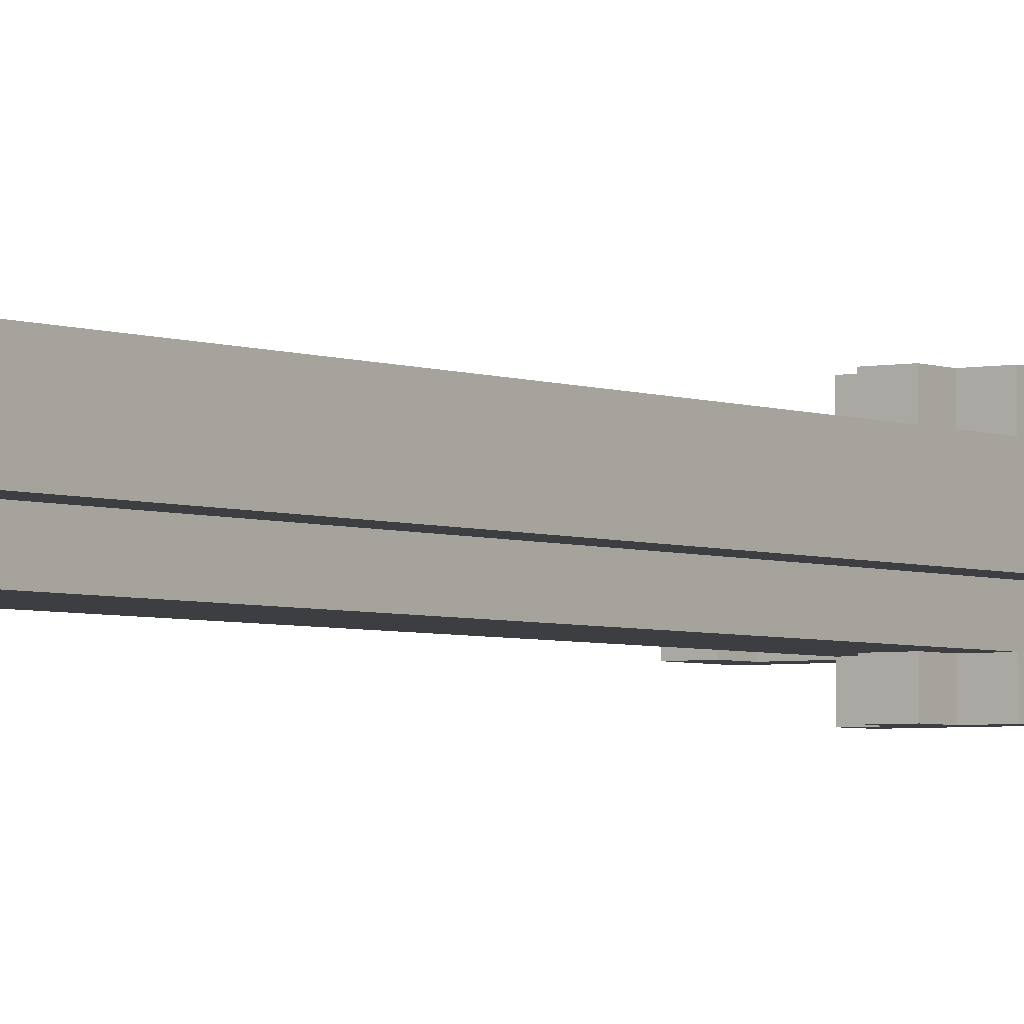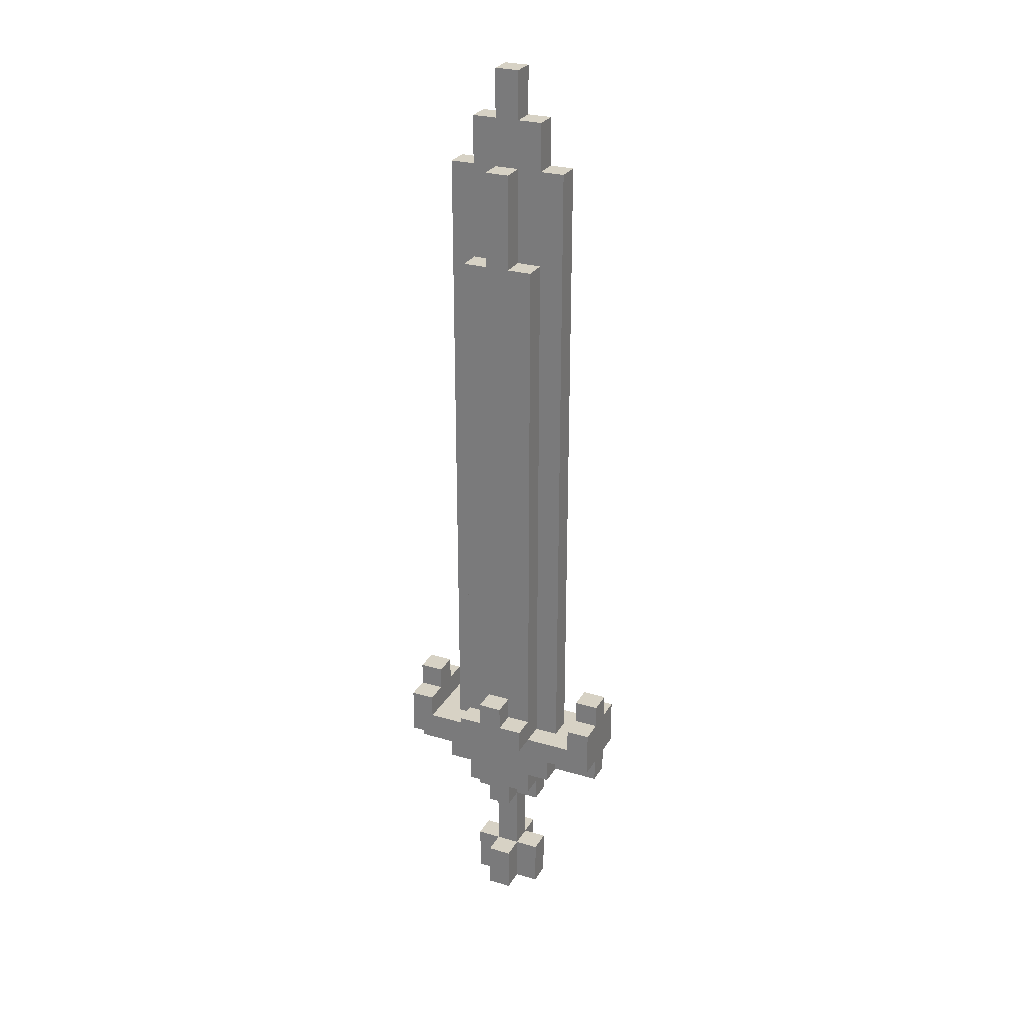
<metadata>
{"format":"obj","ext":"obj","renderer":"f3d","projection":"perspective","resolution":1024,"background":"white","views":[{"elev":-3.5,"azim":-144.5,"up":"+Z"},{"elev":27.4,"azim":-155.6,"up":"+Y"}]}
</metadata>
<code>
o Sword2_ObjObject.026
v -0.45 0.45 0.05001
v -0.45 0.35 -0.04999
v -0.45 0.35 0.05001
v -0.45 0.45 -0.04999
v -0.45 0.65 0.15
v -0.45 0.45 0.15
v -0.45 0.45 -0.15
v -0.45 0.65 0.05001
v -0.45 0.65 -0.04999
v -0.45 0.65 -0.15
v -0.45 0.75 0.05001
v -0.45 0.75 -0.04999
v -0.25 0.45 0.15
v -0.25 0.35 0.05001
v -0.25 0.35 0.15
v -0.25 0.45 0.05001
v -0.25 0.45 -0.04999
v -0.25 0.35 -0.15
v -0.25 0.35 -0.04999
v -0.25 0.45 -0.15
v -0.25 3.25 0.05001
v -0.25 0.55 -0.04999
v -0.25 0.55 0.05001
v -0.25 3.25 -0.04999
v -0.15 -0.15 0.05001
v -0.15 -0.35 -0.04999
v -0.15 -0.35 0.05001
v -0.15 -0.15 -0.04999
v -0.15 0.25 0.05001
v -0.15 0.15 -0.04999
v -0.15 0.15 0.05001
v -0.15 0.25 -0.04999
v -0.15 0.35 0.15
v -0.15 0.25 -0.15
v -0.15 0.25 0.15
v -0.15 0.35 -0.15
v -0.15 0.65 0.25
v -0.15 0.55 0.15
v -0.15 0.55 0.25
v -0.15 0.65 0.15
v -0.15 0.55 0.05001
v -0.15 0.65 -0.15
v -0.15 0.55 -0.15
v -0.15 0.55 -0.04999
v -0.15 0.55 -0.25
v -0.15 0.65 -0.25
v -0.15 2.85 0.15
v -0.15 2.85 0.05001
v -0.15 2.85 -0.04999
v -0.15 2.85 -0.15
v -0.15 3.45 0.05001
v -0.15 3.25 -0.04999
v -0.15 3.25 0.05001
v -0.15 3.45 -0.04999
v -0.05 -0.15 0.15
v -0.05 -0.35 0.05001
v -0.05 -0.35 0.15
v -0.05 -0.15 0.05001
v -0.05 -0.15 -0.04999
v -0.05 -0.35 -0.15
v -0.05 -0.35 -0.04999
v -0.05 -0.15 -0.15
v -0.05 0.15 0.05001
v -0.05 0.15 -0.04999
v -0.05 0.25 0.15
v -0.05 0.15 0.15
v -0.05 0.25 0.05001
v -0.05 0.25 -0.04999
v -0.05 0.15 -0.15
v -0.05 0.25 -0.15
v -0.05 0.75 0.25
v -0.05 0.65 0.15
v -0.05 0.65 0.25
v -0.05 0.75 0.15
v -0.05 0.75 -0.15
v -0.05 0.65 -0.25
v -0.05 0.65 -0.15
v -0.05 0.75 -0.25
v -0.05 3.25 -0.04999
v -0.05 2.85 -0.15
v -0.05 2.85 -0.04999
v -0.05 3.25 -0.15
v -0.05 3.35 0.15
v -0.05 2.85 0.05001
v -0.05 2.85 0.15
v -0.05 3.35 0.05001
v -0.05 3.65 0.05001
v -0.05 3.45 -0.04999
v -0.05 3.45 0.05001
v -0.05 3.65 -0.04999
v 0.35 0.65 0.15
v 0.35 0.55 -0.15
v 0.35 0.55 0.15
v 0.35 0.65 0.05001
v 0.35 0.65 -0.04999
v 0.35 0.65 -0.15
v 0.35 0.75 0.05001
v 0.35 0.75 -0.04999
v -0.35 0.55 0.15
v -0.35 0.55 -0.15
v -0.35 0.65 0.15
v -0.35 0.65 0.05001
v -0.35 0.65 -0.04999
v -0.35 0.65 -0.15
v -0.35 0.75 0.05001
v -0.35 0.75 -0.04999
v 0.05 -0.35 0.15
v 0.05 -0.35 0.05001
v 0.05 -0.15 0.15
v 0.05 -0.15 0.05001
v 0.05 -0.35 -0.04999
v 0.05 -0.35 -0.15
v 0.05 -0.15 -0.04999
v 0.05 -0.15 -0.15
v 0.05 0.15 0.05001
v 0.05 0.15 -0.04999
v 0.05 0.15 0.15
v 0.05 0.25 0.15
v 0.05 0.25 0.05001
v 0.05 0.15 -0.15
v 0.05 0.25 -0.04999
v 0.05 0.25 -0.15
v 0.05 0.65 0.25
v 0.05 0.65 0.15
v 0.05 0.75 0.25
v 0.05 0.75 0.15
v 0.05 0.65 -0.15
v 0.05 0.65 -0.25
v 0.05 0.75 -0.15
v 0.05 0.75 -0.25
v 0.05 2.85 -0.04999
v 0.05 2.85 -0.15
v 0.05 3.25 -0.04999
v 0.05 3.25 -0.15
v 0.05 2.85 0.15
v 0.05 2.85 0.05001
v 0.05 3.35 0.15
v 0.05 3.35 0.05001
v 0.05 3.45 0.05001
v 0.05 3.45 -0.04999
v 0.05 3.65 0.05001
v 0.05 3.65 -0.04999
v 0.15 -0.35 0.05001
v 0.15 -0.35 -0.04999
v 0.15 -0.15 0.05001
v 0.15 -0.15 -0.04999
v 0.15 0.15 0.05001
v 0.15 0.15 -0.04999
v 0.15 0.25 0.05001
v 0.15 0.25 -0.04999
v 0.15 0.35 0.15
v 0.15 0.25 -0.15
v 0.15 0.25 0.15
v 0.15 0.35 -0.15
v 0.15 0.55 0.25
v 0.15 0.55 0.15
v 0.15 0.65 0.25
v 0.15 0.55 0.05001
v 0.15 0.65 0.15
v 0.15 0.55 -0.04999
v 0.15 0.55 -0.15
v 0.15 0.65 -0.15
v 0.15 0.55 -0.25
v 0.15 0.65 -0.25
v 0.15 2.85 0.15
v 0.15 2.85 0.05001
v 0.15 2.85 -0.04999
v 0.15 2.85 -0.15
v 0.15 3.25 0.05001
v 0.15 3.25 -0.04999
v 0.15 3.45 0.05001
v 0.15 3.45 -0.04999
v 0.25 0.35 0.15
v 0.25 0.35 0.05001
v 0.25 0.45 0.15
v 0.25 0.45 0.05001
v 0.25 0.35 -0.04999
v 0.25 0.35 -0.15
v 0.25 0.45 -0.04999
v 0.25 0.45 -0.15
v 0.25 0.55 0.05001
v 0.25 0.55 -0.04999
v 0.25 3.25 0.05001
v 0.25 3.25 -0.04999
v 0.45 0.35 0.05001
v 0.45 0.35 -0.04999
v 0.45 0.45 0.05001
v 0.45 0.45 -0.04999
v 0.45 0.45 0.15
v 0.45 0.65 0.15
v 0.45 0.45 -0.15
v 0.45 0.65 0.05001
v 0.45 0.65 -0.04999
v 0.45 0.65 -0.15
v 0.45 0.75 0.05001
v 0.45 0.75 -0.04999
v -0.05 0.65 0.25
v -0.15 0.65 0.25
v -0.15 0.55 0.25
v 0.05 0.65 0.25
v -0.05 0.75 0.25
v 0.05 0.75 0.25
v 0.15 0.55 0.25
v 0.15 0.65 0.25
v -0.35 0.55 0.15
v -0.45 0.65 0.15
v -0.45 0.45 0.15
v -0.35 0.65 0.15
v -0.25 0.45 0.15
v -0.15 0.35 0.15
v -0.25 0.35 0.15
v -0.15 0.55 0.15
v -0.05 0.25 0.15
v -0.15 0.25 0.15
v -0.05 0.65 0.15
v -0.15 2.85 0.15
v -0.15 0.65 0.15
v -0.05 0.75 0.15
v -0.05 2.85 0.15
v 0.05 -0.35 0.15
v -0.05 -0.15 0.15
v -0.05 -0.35 0.15
v 0.05 -0.15 0.15
v 0.05 0.15 0.15
v -0.05 0.15 0.15
v 0.05 0.25 0.15
v 0.05 0.75 0.15
v -0.05 3.35 0.15
v 0.05 2.85 0.15
v 0.05 3.35 0.15
v 0.15 0.25 0.15
v 0.15 0.35 0.15
v 0.15 0.55 0.15
v 0.15 0.65 0.15
v 0.05 0.65 0.15
v 0.15 2.85 0.15
v 0.25 0.35 0.15
v 0.25 0.45 0.15
v 0.35 0.55 0.15
v 0.45 0.45 0.15
v 0.35 0.65 0.15
v 0.45 0.65 0.15
v -0.35 0.65 0.05001
v -0.45 0.75 0.05001
v -0.45 0.65 0.05001
v -0.35 0.75 0.05001
v -0.25 0.35 0.05001
v -0.45 0.45 0.05001
v -0.45 0.35 0.05001
v -0.25 0.45 0.05001
v -0.15 0.55 0.05001
v -0.25 3.25 0.05001
v -0.25 0.55 0.05001
v -0.15 2.85 0.05001
v -0.15 3.25 0.05001
v -0.05 -0.35 0.05001
v -0.15 -0.15 0.05001
v -0.15 -0.35 0.05001
v -0.05 -0.15 0.05001
v -0.05 0.15 0.05001
v -0.15 0.25 0.05001
v -0.15 0.15 0.05001
v -0.05 0.25 0.05001
v -0.05 2.85 0.05001
v -0.15 3.45 0.05001
v -0.05 3.35 0.05001
v -0.05 3.45 0.05001
v 0.05 -0.15 0.05001
v 0.05 0.15 0.05001
v 0.05 3.35 0.05001
v -0.05 3.65 0.05001
v 0.05 3.45 0.05001
v 0.05 3.65 0.05001
v 0.15 -0.35 0.05001
v 0.05 -0.35 0.05001
v 0.15 -0.15 0.05001
v 0.15 0.15 0.05001
v 0.05 0.25 0.05001
v 0.15 0.25 0.05001
v 0.15 2.85 0.05001
v 0.05 2.85 0.05001
v 0.15 3.25 0.05001
v 0.15 3.45 0.05001
v 0.25 0.55 0.05001
v 0.15 0.55 0.05001
v 0.25 3.25 0.05001
v 0.45 0.35 0.05001
v 0.25 0.45 0.05001
v 0.25 0.35 0.05001
v 0.45 0.45 0.05001
v 0.45 0.65 0.05001
v 0.35 0.75 0.05001
v 0.35 0.65 0.05001
v 0.45 0.75 0.05001
v -0.45 0.65 -0.04999
v -0.45 0.75 -0.04999
v -0.35 0.65 -0.04999
v -0.35 0.75 -0.04999
v -0.45 0.35 -0.04999
v -0.45 0.45 -0.04999
v -0.25 0.35 -0.04999
v -0.25 0.45 -0.04999
v -0.25 0.55 -0.04999
v -0.25 3.25 -0.04999
v -0.15 0.55 -0.04999
v -0.15 2.85 -0.04999
v -0.15 3.25 -0.04999
v -0.15 -0.35 -0.04999
v -0.15 -0.15 -0.04999
v -0.05 -0.35 -0.04999
v -0.05 -0.15 -0.04999
v -0.15 0.15 -0.04999
v -0.15 0.25 -0.04999
v -0.05 0.15 -0.04999
v -0.05 0.25 -0.04999
v -0.15 3.45 -0.04999
v -0.05 2.85 -0.04999
v -0.05 3.25 -0.04999
v -0.05 3.45 -0.04999
v 0.05 -0.15 -0.04999
v 0.05 0.15 -0.04999
v -0.05 3.65 -0.04999
v 0.05 3.25 -0.04999
v 0.05 3.45 -0.04999
v 0.05 3.65 -0.04999
v 0.05 -0.35 -0.04999
v 0.15 -0.35 -0.04999
v 0.15 -0.15 -0.04999
v 0.05 0.25 -0.04999
v 0.15 0.15 -0.04999
v 0.15 0.25 -0.04999
v 0.15 2.85 -0.04999
v 0.05 2.85 -0.04999
v 0.15 3.25 -0.04999
v 0.15 3.45 -0.04999
v 0.25 0.55 -0.04999
v 0.15 0.55 -0.04999
v 0.25 3.25 -0.04999
v 0.25 0.35 -0.04999
v 0.25 0.45 -0.04999
v 0.45 0.35 -0.04999
v 0.45 0.45 -0.04999
v 0.35 0.65 -0.04999
v 0.35 0.75 -0.04999
v 0.45 0.65 -0.04999
v 0.45 0.75 -0.04999
v -0.45 0.45 -0.15
v -0.45 0.65 -0.15
v -0.35 0.55 -0.15
v -0.35 0.65 -0.15
v -0.25 0.45 -0.15
v -0.25 0.35 -0.15
v -0.15 0.35 -0.15
v -0.15 0.55 -0.15
v -0.15 0.25 -0.15
v -0.05 0.25 -0.15
v -0.15 0.65 -0.15
v -0.15 2.85 -0.15
v -0.05 0.65 -0.15
v -0.05 0.75 -0.15
v -0.05 2.85 -0.15
v -0.05 -0.35 -0.15
v -0.05 -0.15 -0.15
v 0.05 -0.35 -0.15
v 0.05 -0.15 -0.15
v -0.05 0.15 -0.15
v 0.05 0.15 -0.15
v 0.05 0.25 -0.15
v -0.05 3.25 -0.15
v 0.05 0.75 -0.15
v 0.05 2.85 -0.15
v 0.05 3.25 -0.15
v 0.15 0.25 -0.15
v 0.15 0.35 -0.15
v 0.15 0.55 -0.15
v 0.15 0.65 -0.15
v 0.05 0.65 -0.15
v 0.15 2.85 -0.15
v 0.25 0.35 -0.15
v 0.25 0.45 -0.15
v 0.35 0.55 -0.15
v 0.45 0.45 -0.15
v 0.35 0.65 -0.15
v 0.45 0.65 -0.15
v -0.15 0.55 -0.25
v -0.15 0.65 -0.25
v -0.05 0.65 -0.25
v 0.05 0.65 -0.25
v -0.05 0.75 -0.25
v 0.05 0.75 -0.25
v 0.15 0.55 -0.25
v 0.15 0.65 -0.25
v -0.05 -0.35 0.05001
v 0.05 -0.35 0.15
v -0.05 -0.35 0.15
v 0.05 -0.35 0.05001
v -0.15 -0.35 -0.04999
v -0.15 -0.35 0.05001
v 0.15 -0.35 0.05001
v -0.05 -0.35 -0.04999
v 0.05 -0.35 -0.04999
v 0.15 -0.35 -0.04999
v -0.05 -0.35 -0.15
v 0.05 -0.35 -0.15
v -0.05 0.15 0.05001
v 0.05 0.15 0.15
v -0.05 0.15 0.15
v 0.05 0.15 0.05001
v -0.15 0.15 -0.04999
v -0.15 0.15 0.05001
v -0.05 0.15 -0.04999
v 0.05 0.15 -0.04999
v 0.15 0.15 0.05001
v 0.15 0.15 -0.04999
v -0.05 0.15 -0.15
v 0.05 0.15 -0.15
v -0.15 0.25 0.05001
v -0.05 0.25 0.15
v -0.15 0.25 0.15
v -0.05 0.25 0.05001
v 0.05 0.25 0.05001
v 0.15 0.25 0.15
v 0.05 0.25 0.15
v 0.15 0.25 0.05001
v -0.15 0.25 -0.15
v -0.05 0.25 -0.04999
v -0.15 0.25 -0.04999
v -0.05 0.25 -0.15
v 0.05 0.25 -0.15
v 0.15 0.25 -0.04999
v 0.05 0.25 -0.04999
v 0.15 0.25 -0.15
v -0.25 0.35 0.05001
v -0.15 0.35 0.15
v -0.25 0.35 0.15
v 0.25 0.35 0.05001
v 0.25 0.35 0.15
v 0.15 0.35 0.15
v -0.45 0.35 -0.04999
v -0.45 0.35 0.05001
v -0.25 0.35 -0.04999
v 0.25 0.35 -0.04999
v 0.45 0.35 0.05001
v 0.45 0.35 -0.04999
v -0.25 0.35 -0.15
v -0.15 0.35 -0.15
v 0.15 0.35 -0.15
v 0.25 0.35 -0.15
v -0.45 0.45 0.05001
v -0.25 0.45 0.15
v -0.45 0.45 0.15
v -0.25 0.45 0.05001
v 0.25 0.45 0.05001
v 0.45 0.45 0.15
v 0.25 0.45 0.15
v 0.45 0.45 0.05001
v -0.45 0.45 -0.15
v -0.25 0.45 -0.04999
v -0.45 0.45 -0.04999
v -0.25 0.45 -0.15
v 0.25 0.45 -0.15
v 0.45 0.45 -0.04999
v 0.25 0.45 -0.04999
v 0.45 0.45 -0.15
v -0.15 0.55 0.15
v 0.15 0.55 0.25
v -0.15 0.55 0.25
v 0.15 0.55 0.15
v -0.15 0.55 -0.25
v 0.15 0.55 -0.15
v -0.15 0.55 -0.15
v 0.15 0.55 -0.25
v -0.05 -0.15 0.15
v 0.05 -0.15 0.15
v -0.05 -0.15 0.05001
v 0.05 -0.15 0.05001
v -0.15 -0.15 0.05001
v -0.15 -0.15 -0.04999
v -0.05 -0.15 -0.04999
v 0.15 -0.15 0.05001
v 0.05 -0.15 -0.04999
v 0.15 -0.15 -0.04999
v -0.05 -0.15 -0.15
v 0.05 -0.15 -0.15
v -0.35 0.55 0.15
v -0.15 0.55 0.15
v -0.25 0.55 0.05001
v -0.15 0.55 0.05001
v 0.15 0.55 0.15
v 0.35 0.55 0.15
v 0.15 0.55 0.05001
v 0.25 0.55 0.05001
v -0.25 0.55 -0.04999
v 0.25 0.55 -0.04999
v -0.15 0.55 -0.04999
v -0.35 0.55 -0.15
v -0.15 0.55 -0.15
v 0.15 0.55 -0.04999
v 0.15 0.55 -0.15
v 0.35 0.55 -0.15
v -0.15 0.65 0.25
v -0.05 0.65 0.25
v -0.15 0.65 0.15
v -0.05 0.65 0.15
v 0.05 0.65 0.25
v 0.15 0.65 0.25
v 0.05 0.65 0.15
v 0.15 0.65 0.15
v -0.45 0.65 0.15
v -0.35 0.65 0.15
v -0.45 0.65 0.05001
v -0.35 0.65 0.05001
v 0.35 0.65 0.15
v 0.45 0.65 0.15
v 0.35 0.65 0.05001
v 0.45 0.65 0.05001
v -0.45 0.65 -0.04999
v -0.35 0.65 -0.04999
v -0.45 0.65 -0.15
v -0.35 0.65 -0.15
v 0.35 0.65 -0.04999
v 0.45 0.65 -0.04999
v 0.35 0.65 -0.15
v 0.45 0.65 -0.15
v -0.15 0.65 -0.15
v -0.05 0.65 -0.15
v -0.15 0.65 -0.25
v -0.05 0.65 -0.25
v 0.05 0.65 -0.15
v 0.15 0.65 -0.15
v 0.05 0.65 -0.25
v 0.15 0.65 -0.25
v -0.05 0.75 0.25
v 0.05 0.75 0.25
v -0.05 0.75 0.15
v 0.05 0.75 0.15
v -0.45 0.75 0.05001
v -0.35 0.75 0.05001
v -0.45 0.75 -0.04999
v -0.35 0.75 -0.04999
v 0.35 0.75 0.05001
v 0.45 0.75 0.05001
v 0.35 0.75 -0.04999
v 0.45 0.75 -0.04999
v -0.05 0.75 -0.15
v 0.05 0.75 -0.15
v -0.05 0.75 -0.25
v 0.05 0.75 -0.25
v -0.15 2.85 0.15
v -0.05 2.85 0.15
v -0.15 2.85 0.05001
v -0.05 2.85 0.05001
v 0.05 2.85 0.15
v 0.15 2.85 0.15
v 0.05 2.85 0.05001
v 0.15 2.85 0.05001
v -0.15 2.85 -0.04999
v -0.05 2.85 -0.04999
v -0.15 2.85 -0.15
v -0.05 2.85 -0.15
v 0.05 2.85 -0.04999
v 0.15 2.85 -0.04999
v 0.05 2.85 -0.15
v 0.15 2.85 -0.15
v -0.25 3.25 0.05001
v -0.15 3.25 0.05001
v -0.25 3.25 -0.04999
v -0.15 3.25 -0.04999
v 0.15 3.25 0.05001
v 0.25 3.25 0.05001
v 0.15 3.25 -0.04999
v 0.25 3.25 -0.04999
v -0.05 3.25 -0.04999
v 0.05 3.25 -0.04999
v -0.05 3.25 -0.15
v 0.05 3.25 -0.15
v -0.05 3.35 0.15
v 0.05 3.35 0.15
v -0.05 3.35 0.05001
v 0.05 3.35 0.05001
v -0.15 3.45 0.05001
v -0.05 3.45 0.05001
v -0.15 3.45 -0.04999
v -0.05 3.45 -0.04999
v 0.05 3.45 0.05001
v 0.15 3.45 0.05001
v 0.05 3.45 -0.04999
v 0.15 3.45 -0.04999
v -0.05 3.65 0.05001
v 0.05 3.65 0.05001
v -0.05 3.65 -0.04999
v 0.05 3.65 -0.04999
f 1 2 3
f 4 2 1
f 5 1 6
f 5 7 4
f 5 4 1
f 8 7 5
f 9 7 8
f 10 7 9
f 11 9 8
f 12 9 11
f 13 14 15
f 16 14 13
f 17 18 19
f 20 18 17
f 21 22 23
f 24 22 21
f 25 26 27
f 28 26 25
f 29 30 31
f 32 30 29
f 33 32 29
f 33 34 32
f 33 29 35
f 36 34 33
f 37 38 39
f 40 41 38
f 40 38 37
f 42 43 44
f 42 45 43
f 46 45 42
f 47 41 40
f 48 41 47
f 49 42 44
f 50 42 49
f 51 52 53
f 54 52 51
f 55 56 57
f 58 56 55
f 59 60 61
f 62 60 59
f 63 59 58
f 64 59 63
f 65 63 66
f 67 63 65
f 68 69 64
f 70 69 68
f 71 72 73
f 74 72 71
f 75 76 77
f 78 76 75
f 79 80 81
f 82 80 79
f 83 84 85
f 86 84 83
f 87 88 89
f 90 88 87
f 91 92 93
f 94 92 91
f 95 92 94
f 96 92 95
f 97 95 94
f 98 95 97
f 99 100 101
f 101 100 102
f 102 100 103
f 103 100 104
f 102 103 105
f 105 103 106
f 107 108 109
f 109 108 110
f 111 112 113
f 113 112 114
f 110 113 115
f 115 113 116
f 117 115 118
f 118 115 119
f 116 120 121
f 121 120 122
f 123 124 125
f 125 124 126
f 127 128 129
f 129 128 130
f 131 132 133
f 133 132 134
f 135 136 137
f 137 136 138
f 139 140 141
f 141 140 142
f 143 144 145
f 145 144 146
f 147 148 149
f 149 148 150
f 149 150 151
f 150 152 151
f 153 149 151
f 151 152 154
f 155 156 157
f 156 158 159
f 157 156 159
f 160 161 162
f 161 163 162
f 162 163 164
f 159 158 165
f 165 158 166
f 160 162 167
f 167 162 168
f 169 170 171
f 171 170 172
f 173 174 175
f 175 174 176
f 177 178 179
f 179 178 180
f 181 182 183
f 183 182 184
f 185 186 187
f 187 186 188
f 189 187 190
f 188 191 190
f 187 188 190
f 190 191 192
f 192 191 193
f 193 191 194
f 192 193 195
f 195 193 196
f 197 198 199
f 200 197 199
f 200 201 197
f 202 201 200
f 203 200 199
f 204 200 203
f 205 206 207
f 208 206 205
f 209 205 207
f 210 209 211
f 212 205 209
f 212 209 210
f 213 210 214
f 215 216 217
f 218 216 215
f 219 216 218
f 220 221 222
f 223 221 220
f 224 213 225
f 226 210 213
f 226 213 224
f 227 228 219
f 227 219 218
f 229 228 227
f 230 228 229
f 231 210 226
f 232 212 210
f 232 210 231
f 233 212 232
f 234 229 227
f 234 227 235
f 236 229 234
f 237 233 232
f 238 233 237
f 239 233 238
f 240 239 238
f 240 241 239
f 242 241 240
f 243 244 245
f 246 244 243
f 247 248 249
f 250 248 247
f 251 252 253
f 254 252 251
f 255 252 254
f 256 257 258
f 259 257 256
f 260 261 262
f 263 261 260
f 264 265 255
f 264 255 254
f 266 265 264
f 267 265 266
f 268 260 259
f 269 260 268
f 270 271 267
f 270 267 266
f 272 271 270
f 273 271 272
f 274 268 275
f 276 268 274
f 277 278 269
f 279 278 277
f 280 272 270
f 280 270 281
f 282 272 280
f 283 272 282
f 284 282 280
f 284 280 285
f 286 282 284
f 287 288 289
f 290 288 287
f 291 292 293
f 294 292 291
f 295 296 297
f 297 296 298
f 299 300 301
f 301 300 302
f 303 304 305
f 305 304 306
f 306 304 307
f 308 309 310
f 310 309 311
f 312 313 314
f 314 313 315
f 307 316 317
f 306 307 317
f 317 316 318
f 318 316 319
f 311 314 320
f 320 314 321
f 319 322 323
f 318 319 323
f 323 322 324
f 324 322 325
f 326 320 327
f 327 320 328
f 321 329 330
f 330 329 331
f 323 324 332
f 333 323 332
f 332 324 334
f 334 324 335
f 332 334 336
f 337 332 336
f 336 334 338
f 339 340 341
f 341 340 342
f 343 344 345
f 345 344 346
f 347 348 349
f 349 348 350
f 347 349 351
f 352 351 353
f 351 349 354
f 353 351 354
f 355 353 356
f 357 358 359
f 359 358 360
f 360 358 361
f 362 363 364
f 364 363 365
f 366 356 367
f 356 353 368
f 367 356 368
f 361 369 370
f 360 361 370
f 370 369 371
f 371 369 372
f 368 353 373
f 353 354 374
f 373 353 374
f 374 354 375
f 370 371 376
f 377 370 376
f 376 371 378
f 374 375 379
f 379 375 380
f 380 375 381
f 380 381 382
f 381 383 382
f 382 383 384
f 385 386 387
f 385 387 388
f 387 389 388
f 388 389 390
f 385 388 391
f 391 388 392
f 393 394 395
f 396 394 393
f 397 393 398
f 397 399 396
f 397 396 393
f 400 399 397
f 401 399 400
f 402 399 401
f 403 401 400
f 404 401 403
f 405 406 407
f 408 406 405
f 409 405 410
f 411 405 409
f 412 413 408
f 414 413 412
f 415 412 411
f 416 412 415
f 417 418 419
f 420 418 417
f 421 422 423
f 424 422 421
f 425 426 427
f 428 426 425
f 429 430 431
f 432 430 429
f 433 434 435
f 436 437 438
f 439 433 440
f 441 434 433
f 441 433 439
f 442 443 436
f 442 436 438
f 444 443 442
f 445 434 441
f 446 434 445
f 447 442 438
f 448 442 447
f 449 450 451
f 452 450 449
f 453 454 455
f 456 454 453
f 457 458 459
f 460 458 457
f 461 462 463
f 464 462 461
f 465 466 467
f 468 466 465
f 469 470 471
f 472 470 469
f 473 474 475
f 475 474 476
f 477 475 478
f 478 475 479
f 476 480 481
f 481 480 482
f 479 481 483
f 483 481 484
f 485 486 487
f 487 486 488
f 489 490 491
f 491 490 492
f 485 487 493
f 492 490 494
f 493 495 496
f 485 493 496
f 496 495 497
f 498 494 499
f 494 490 500
f 499 494 500
f 501 502 503
f 503 502 504
f 505 506 507
f 507 506 508
f 509 510 511
f 511 510 512
f 513 514 515
f 515 514 516
f 517 518 519
f 519 518 520
f 521 522 523
f 523 522 524
f 525 526 527
f 527 526 528
f 529 530 531
f 531 530 532
f 533 534 535
f 535 534 536
f 537 538 539
f 539 538 540
f 541 542 543
f 543 542 544
f 545 546 547
f 547 546 548
f 549 550 551
f 551 550 552
f 553 554 555
f 555 554 556
f 557 558 559
f 559 558 560
f 561 562 563
f 563 562 564
f 565 566 567
f 567 566 568
f 569 570 571
f 571 570 572
f 573 574 575
f 575 574 576
f 577 578 579
f 579 578 580
f 581 582 583
f 583 582 584
f 585 586 587
f 587 586 588
f 589 590 591
f 591 590 592

</code>
